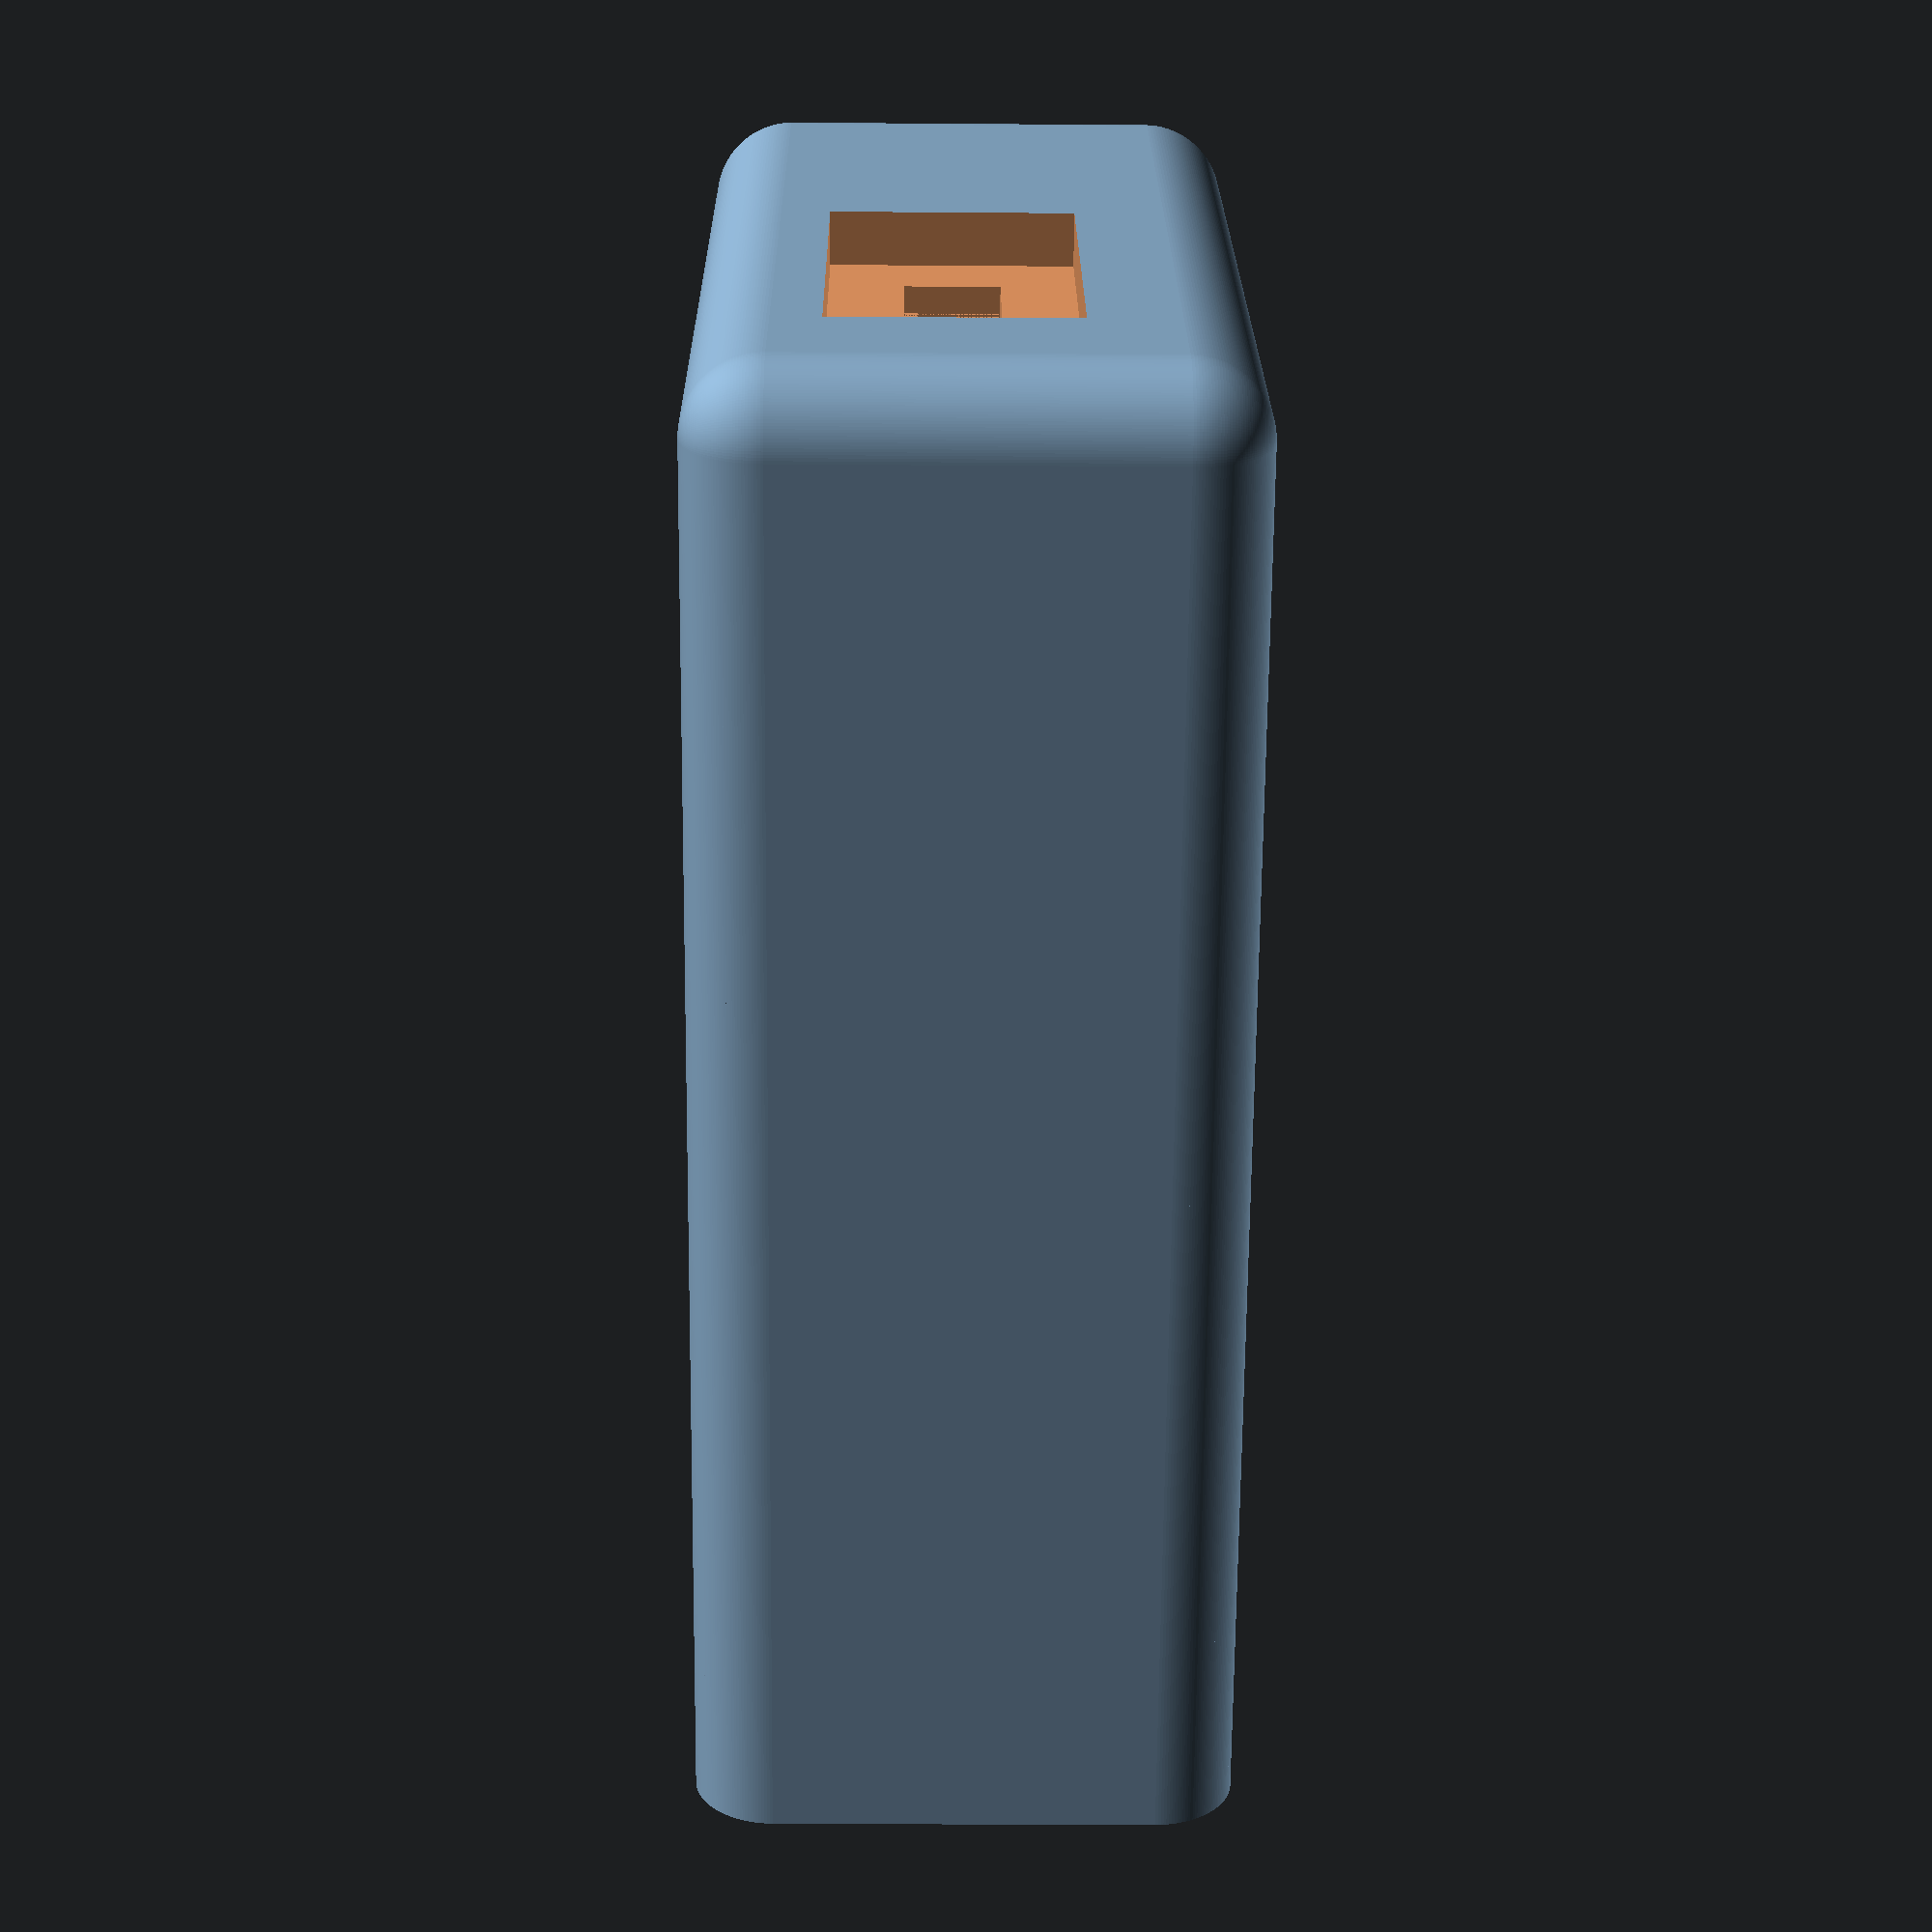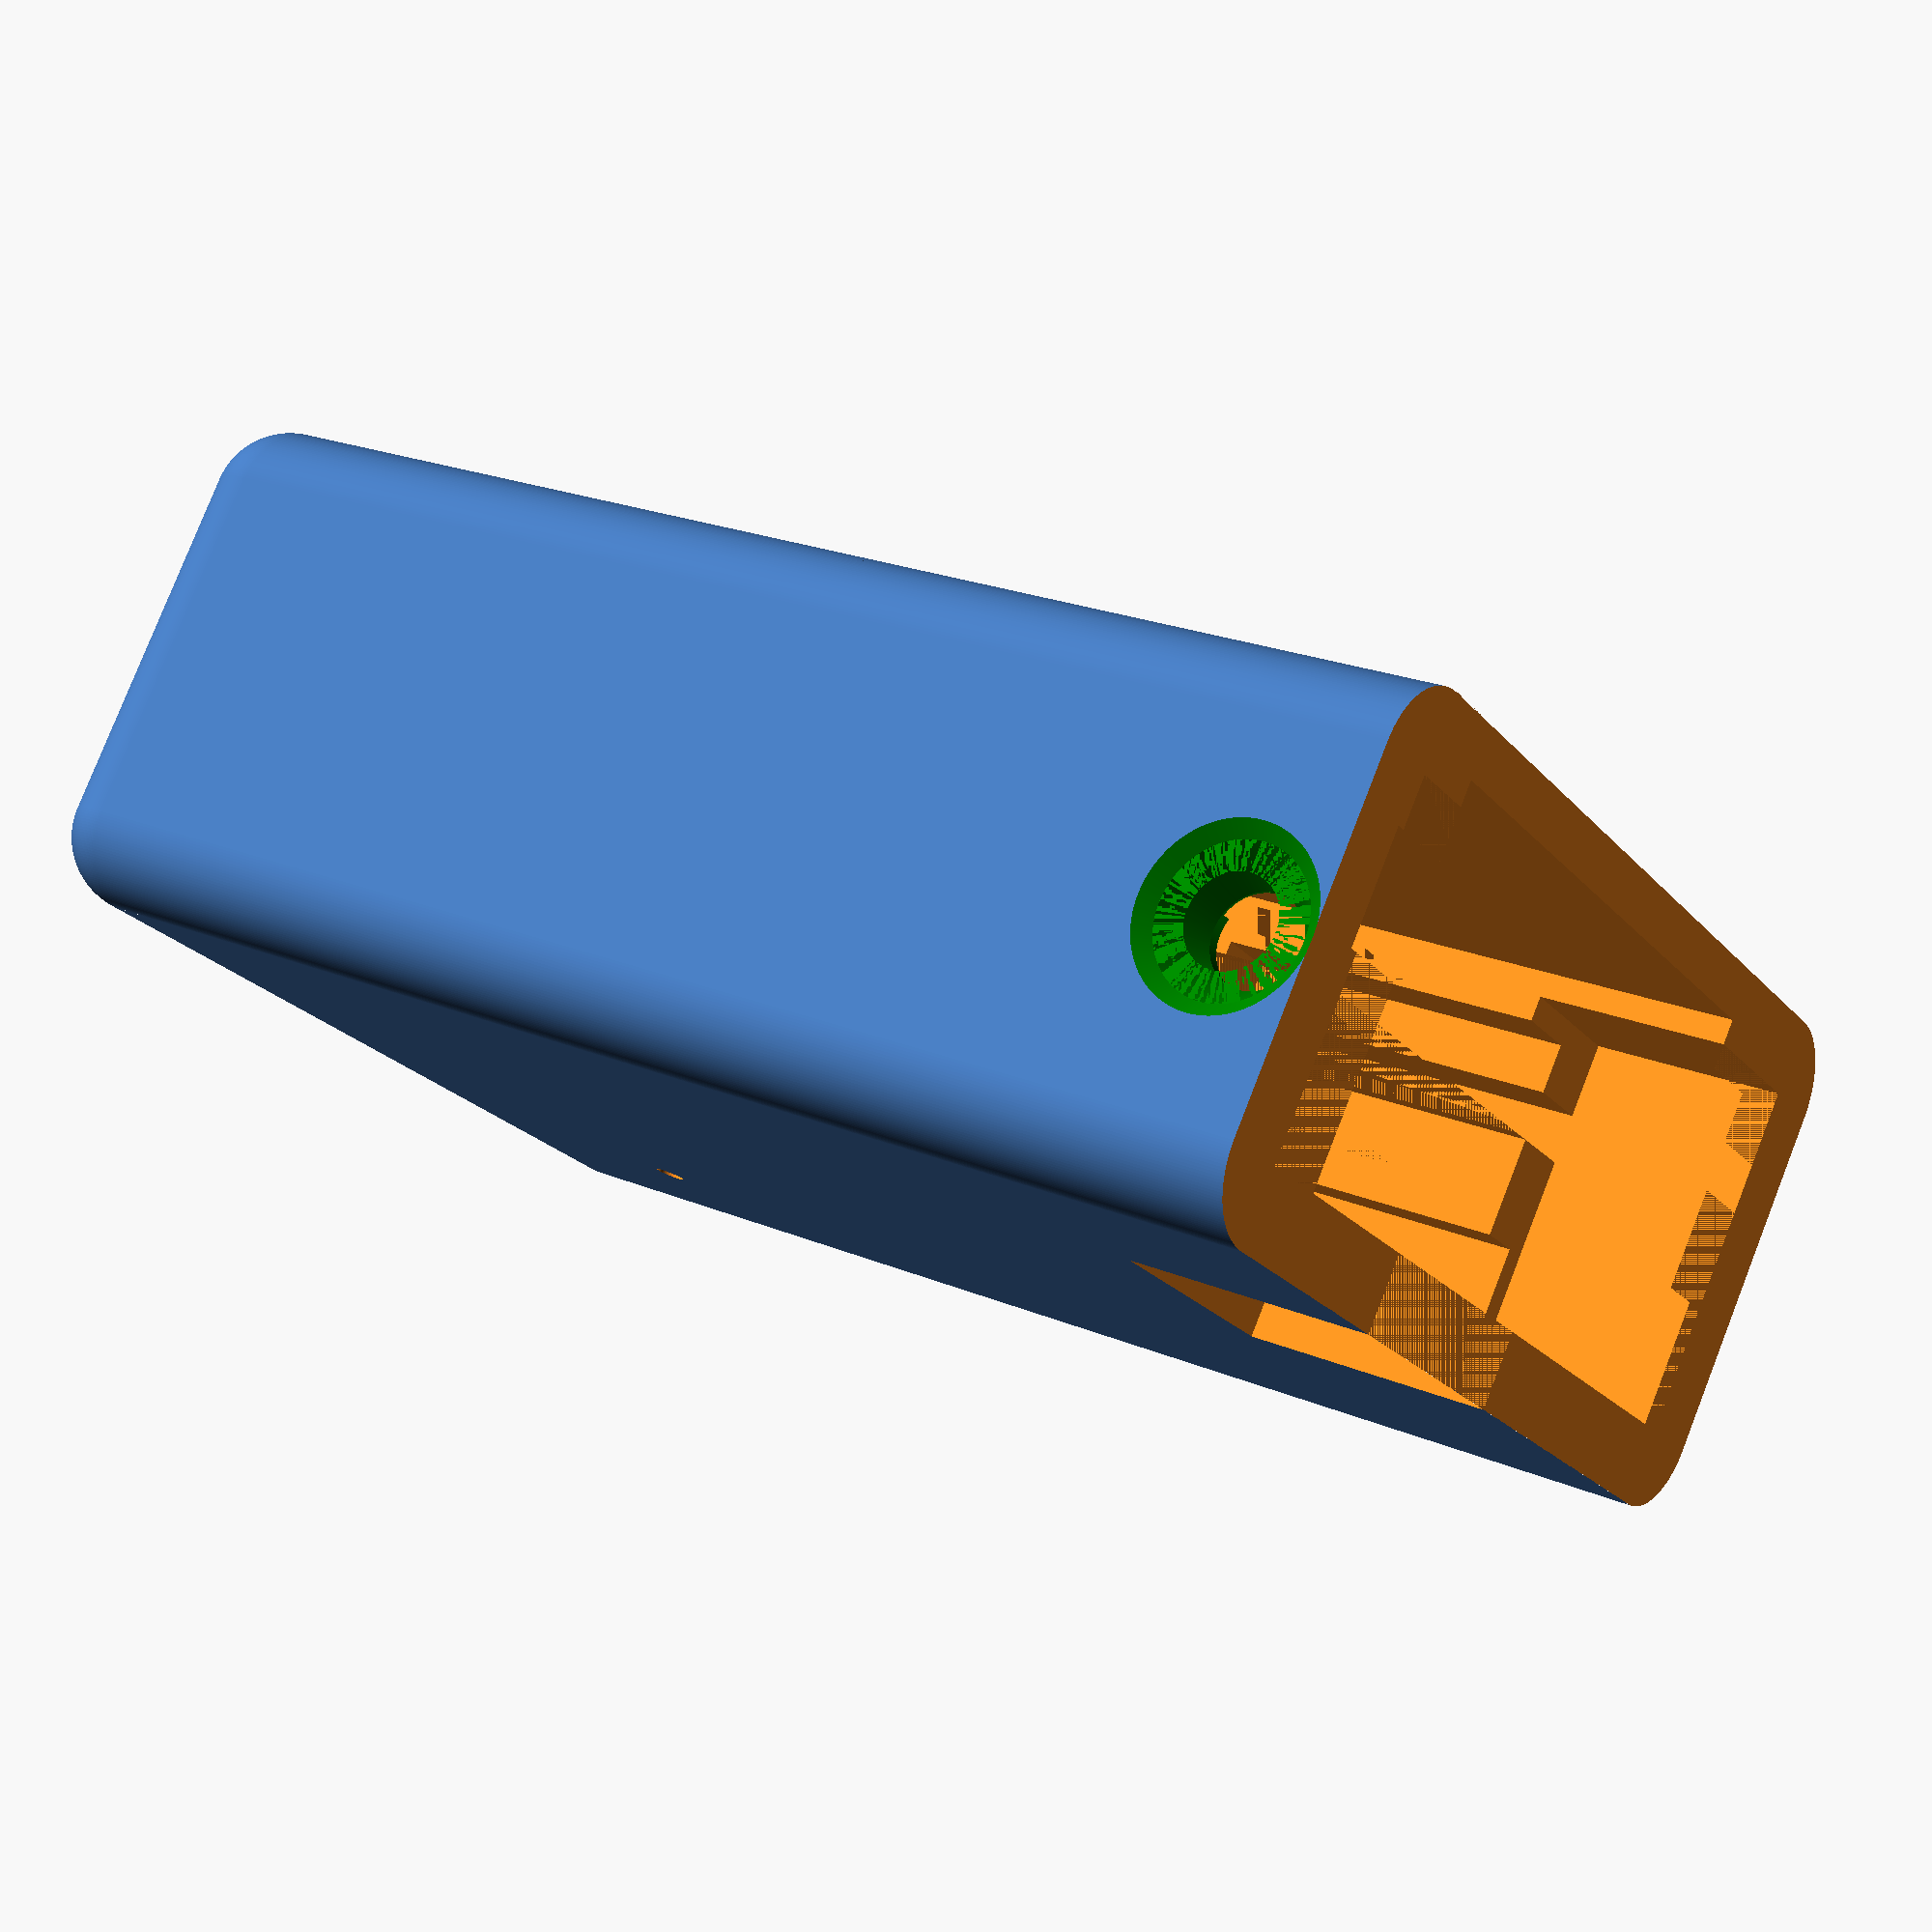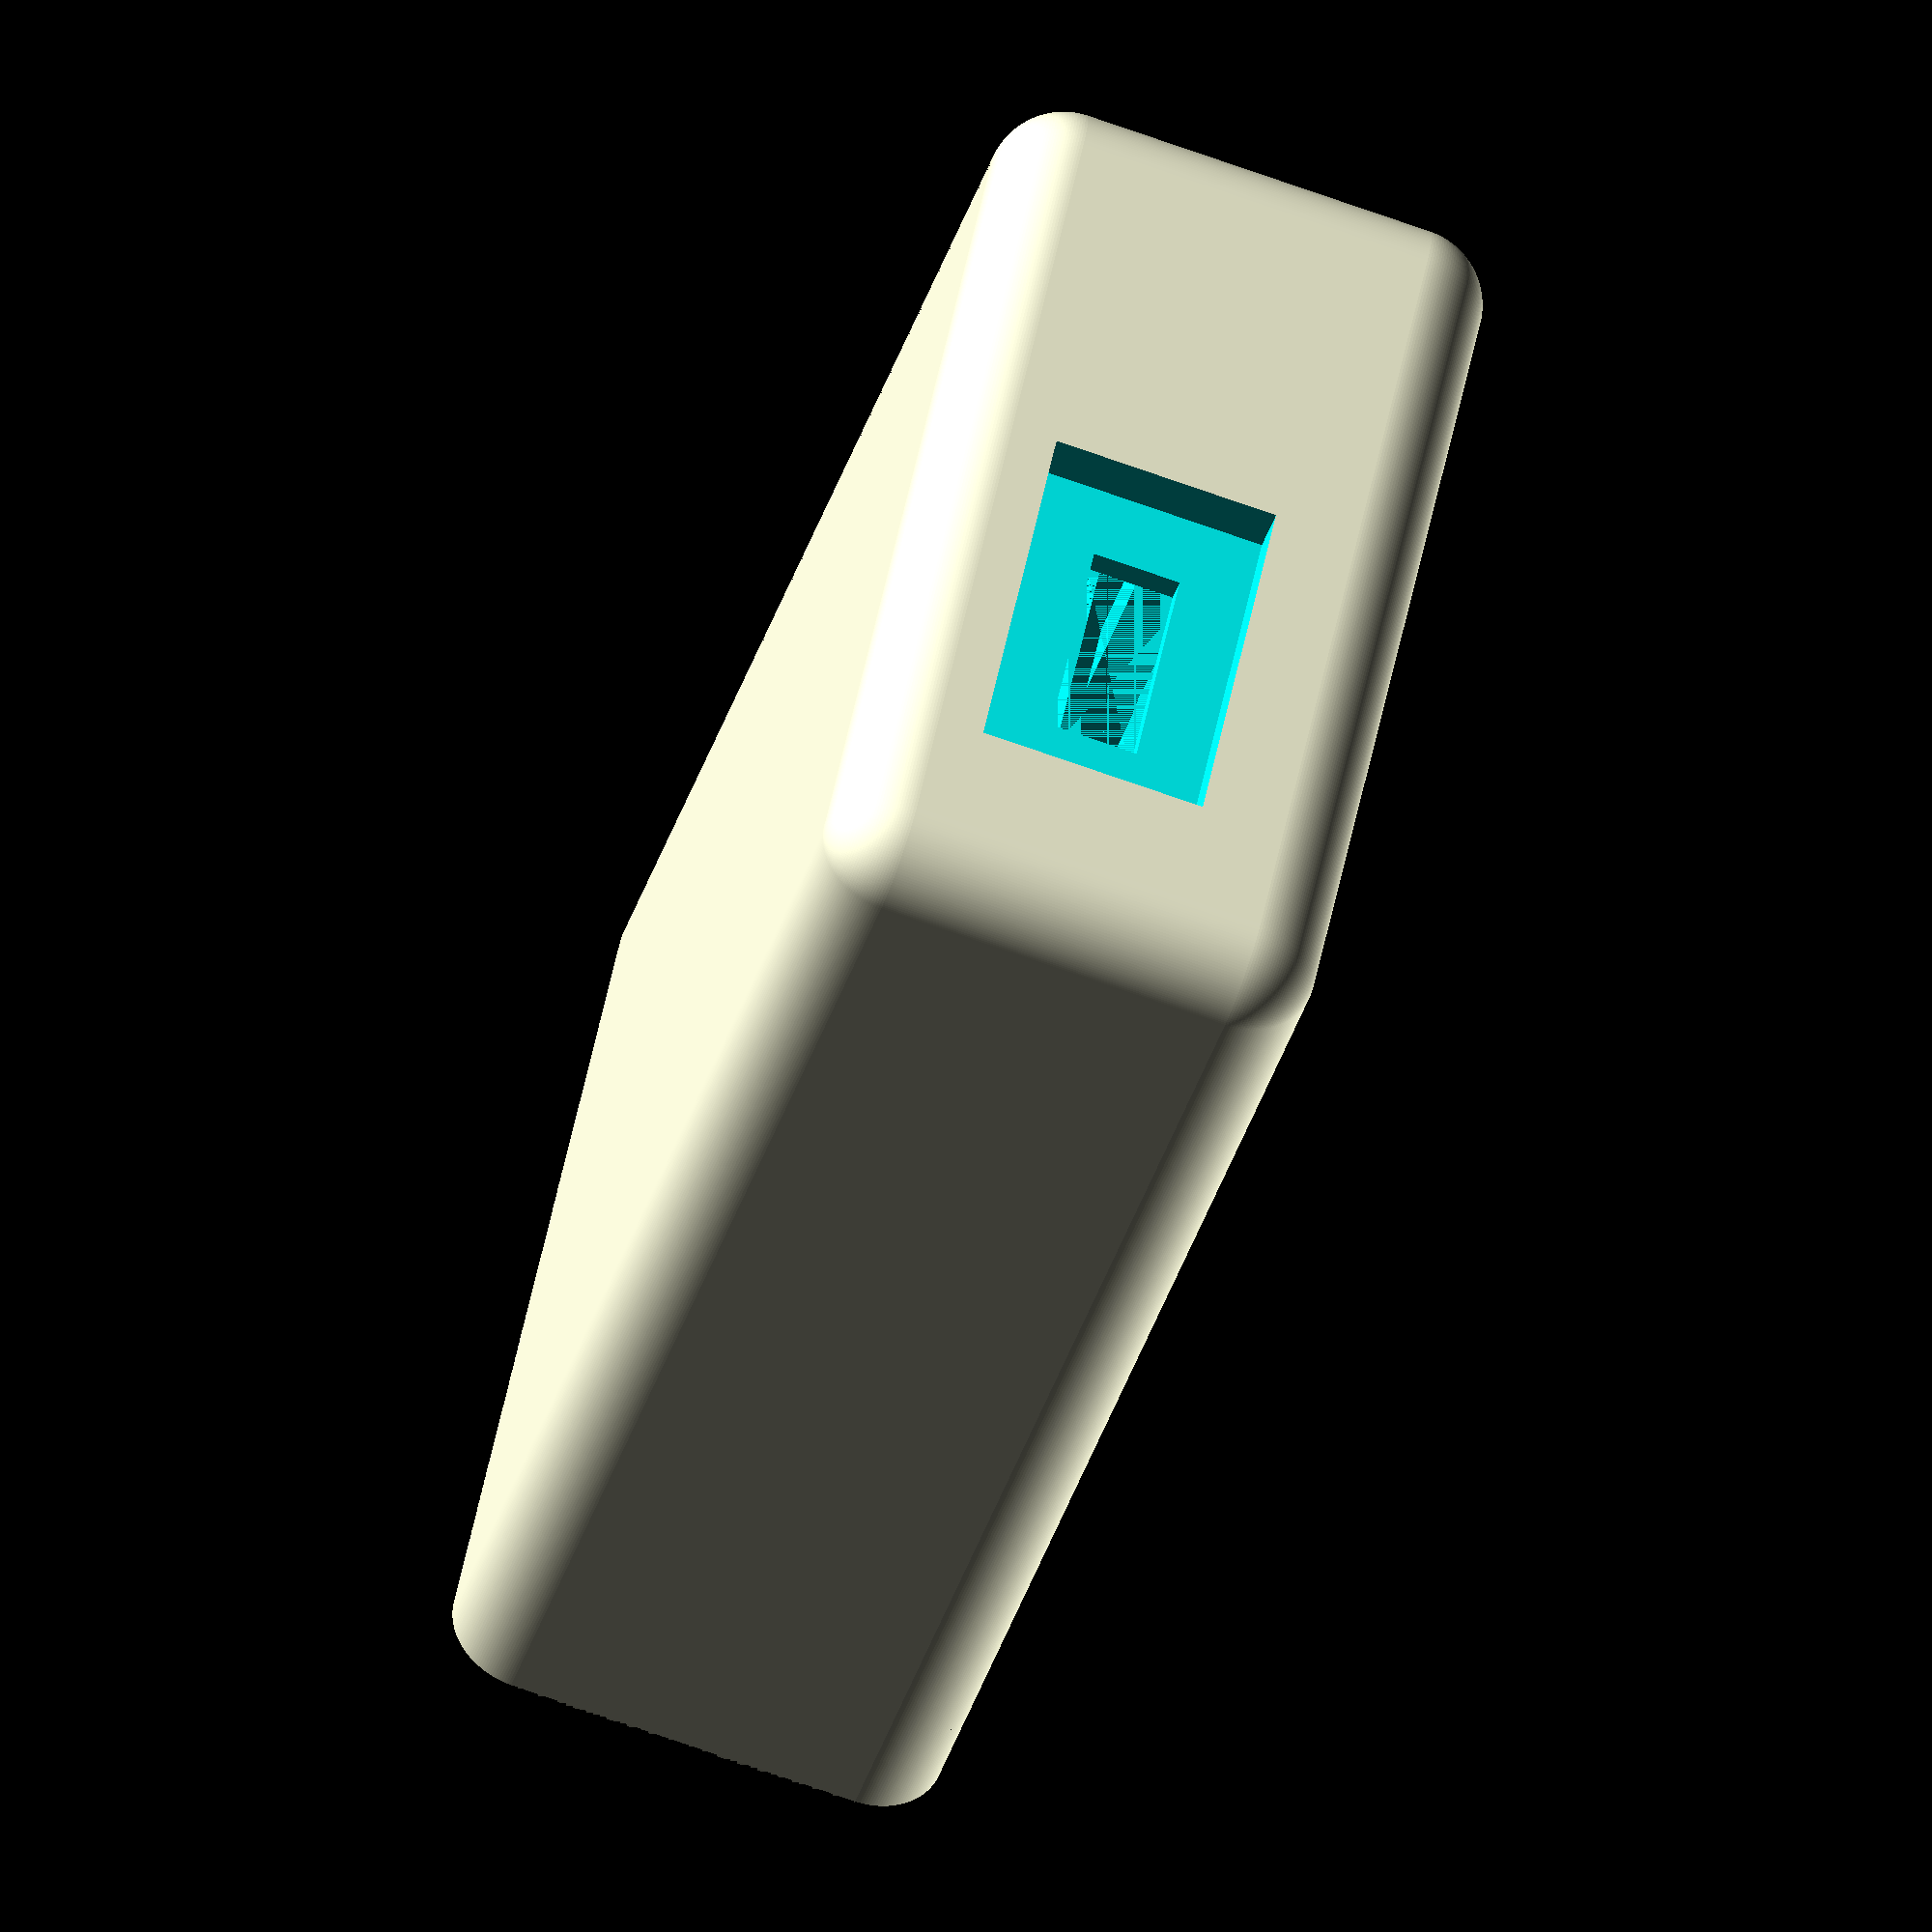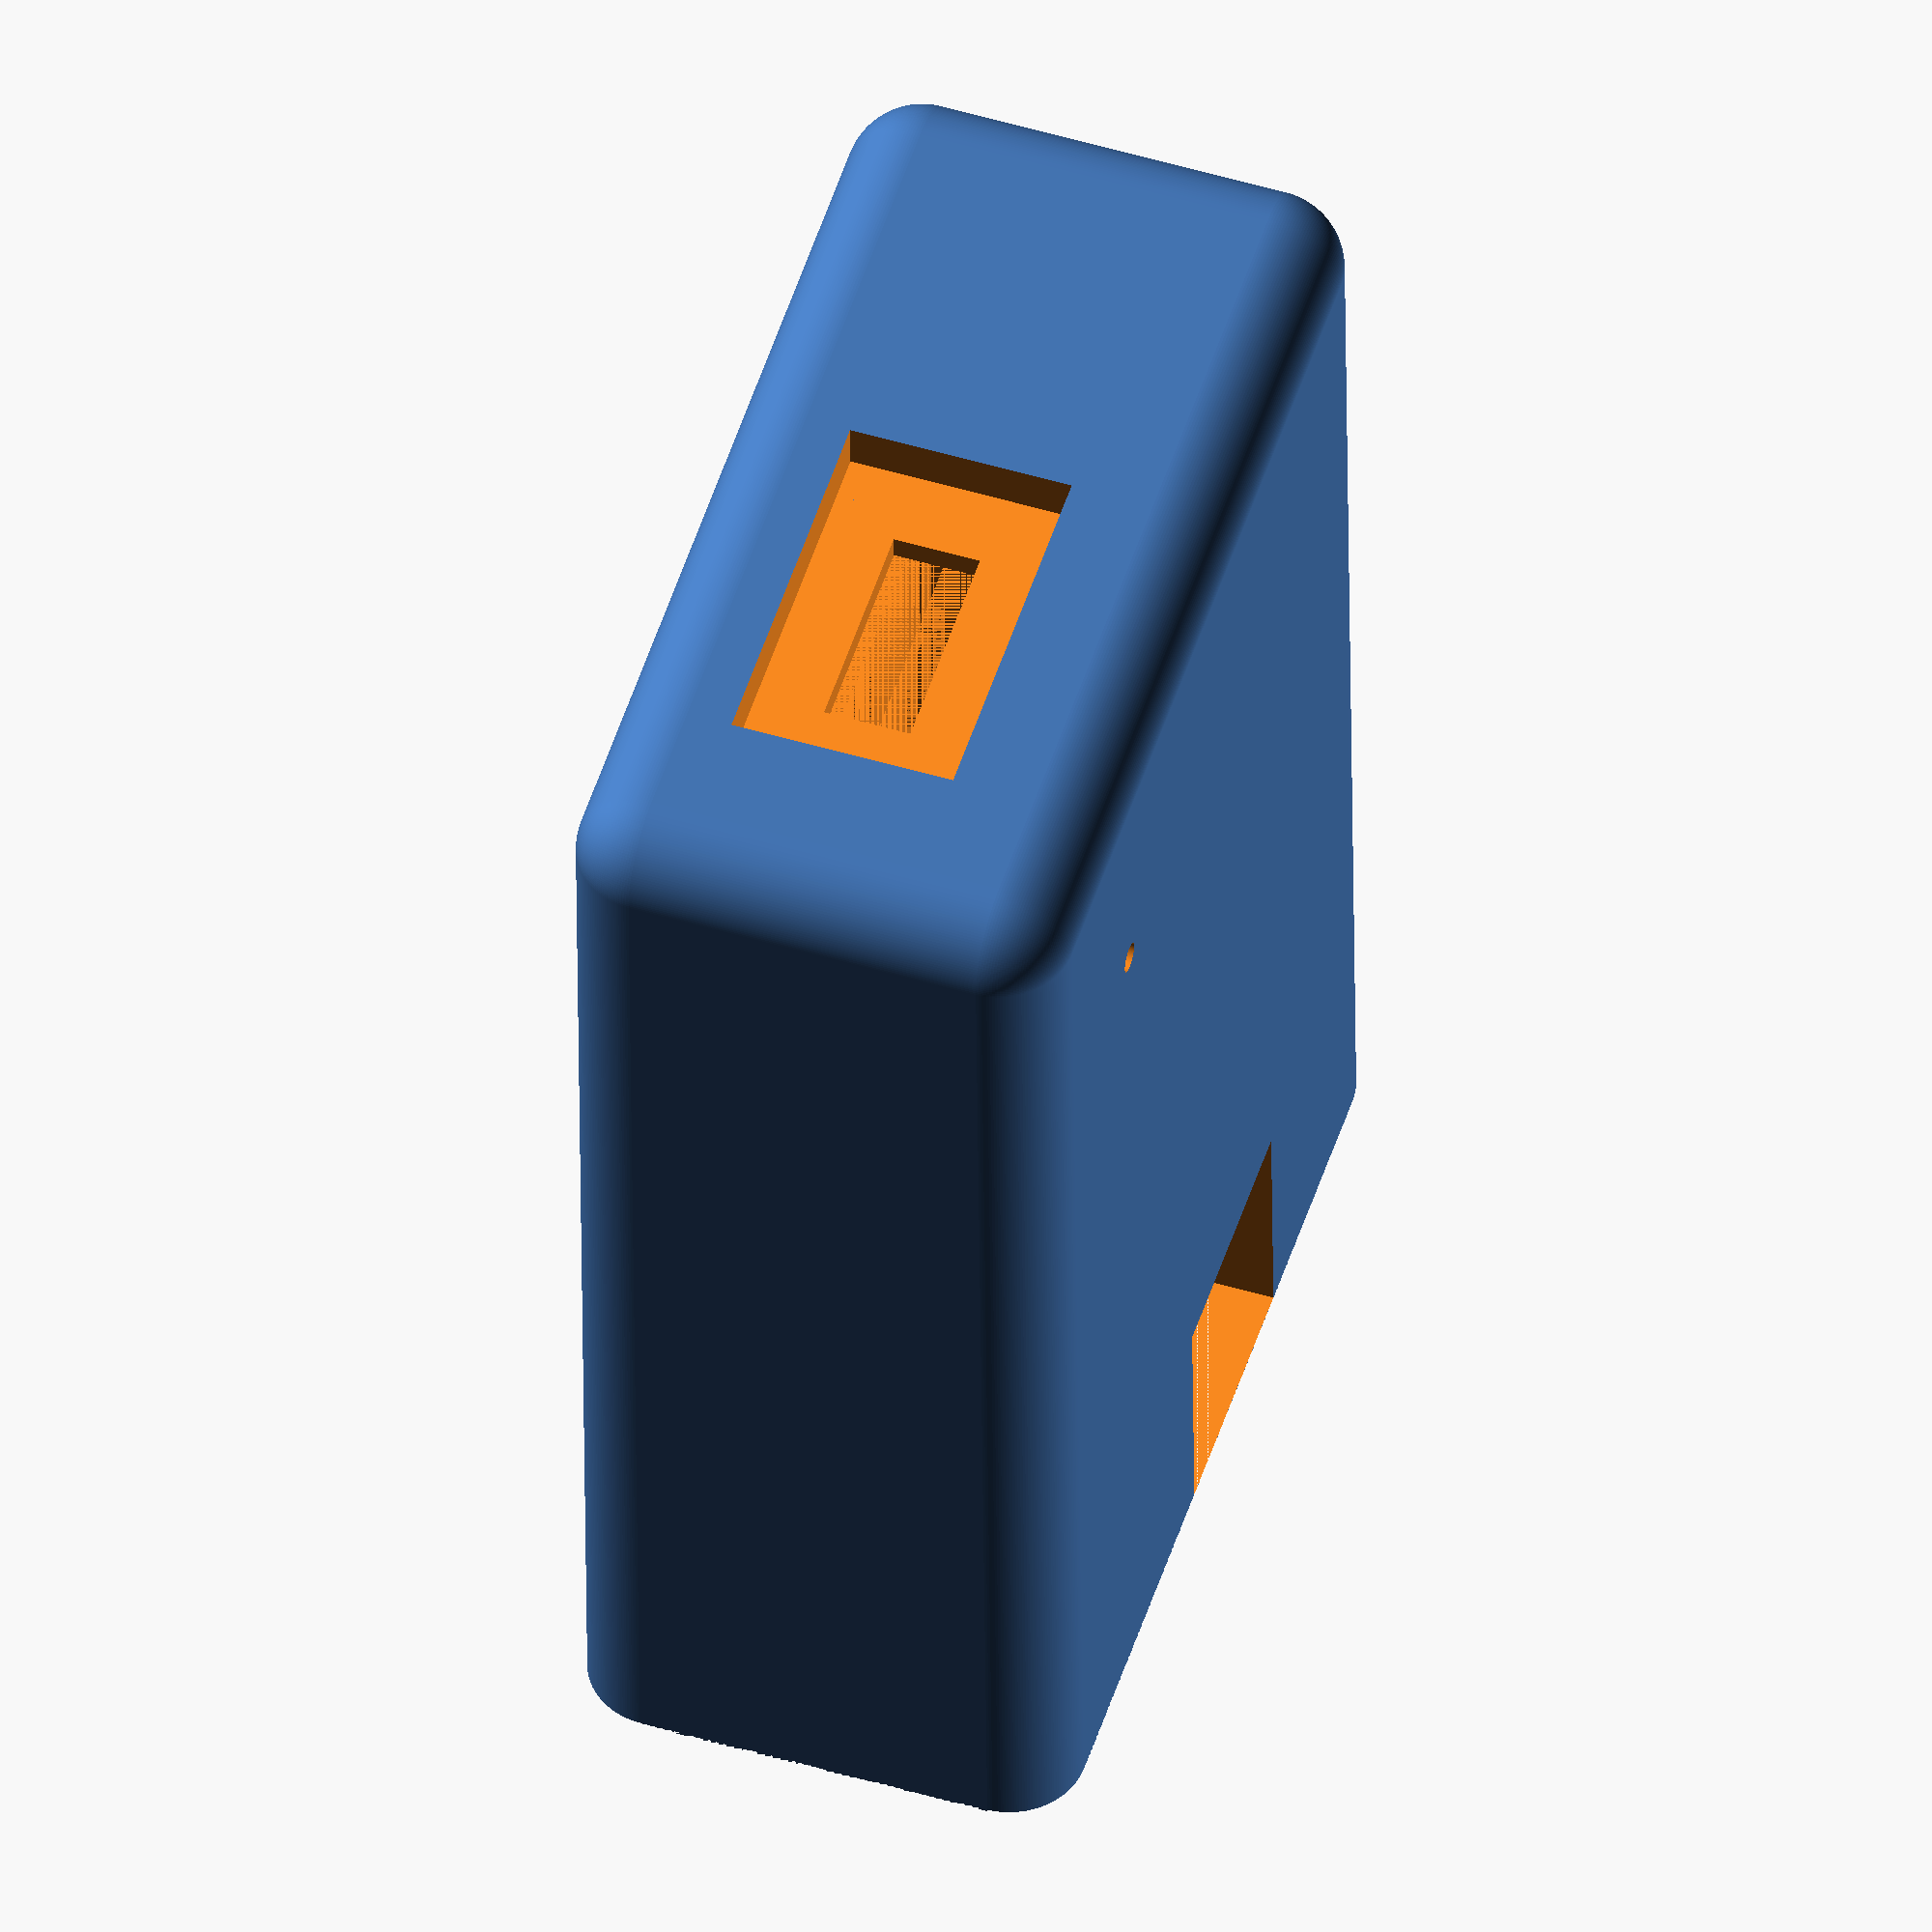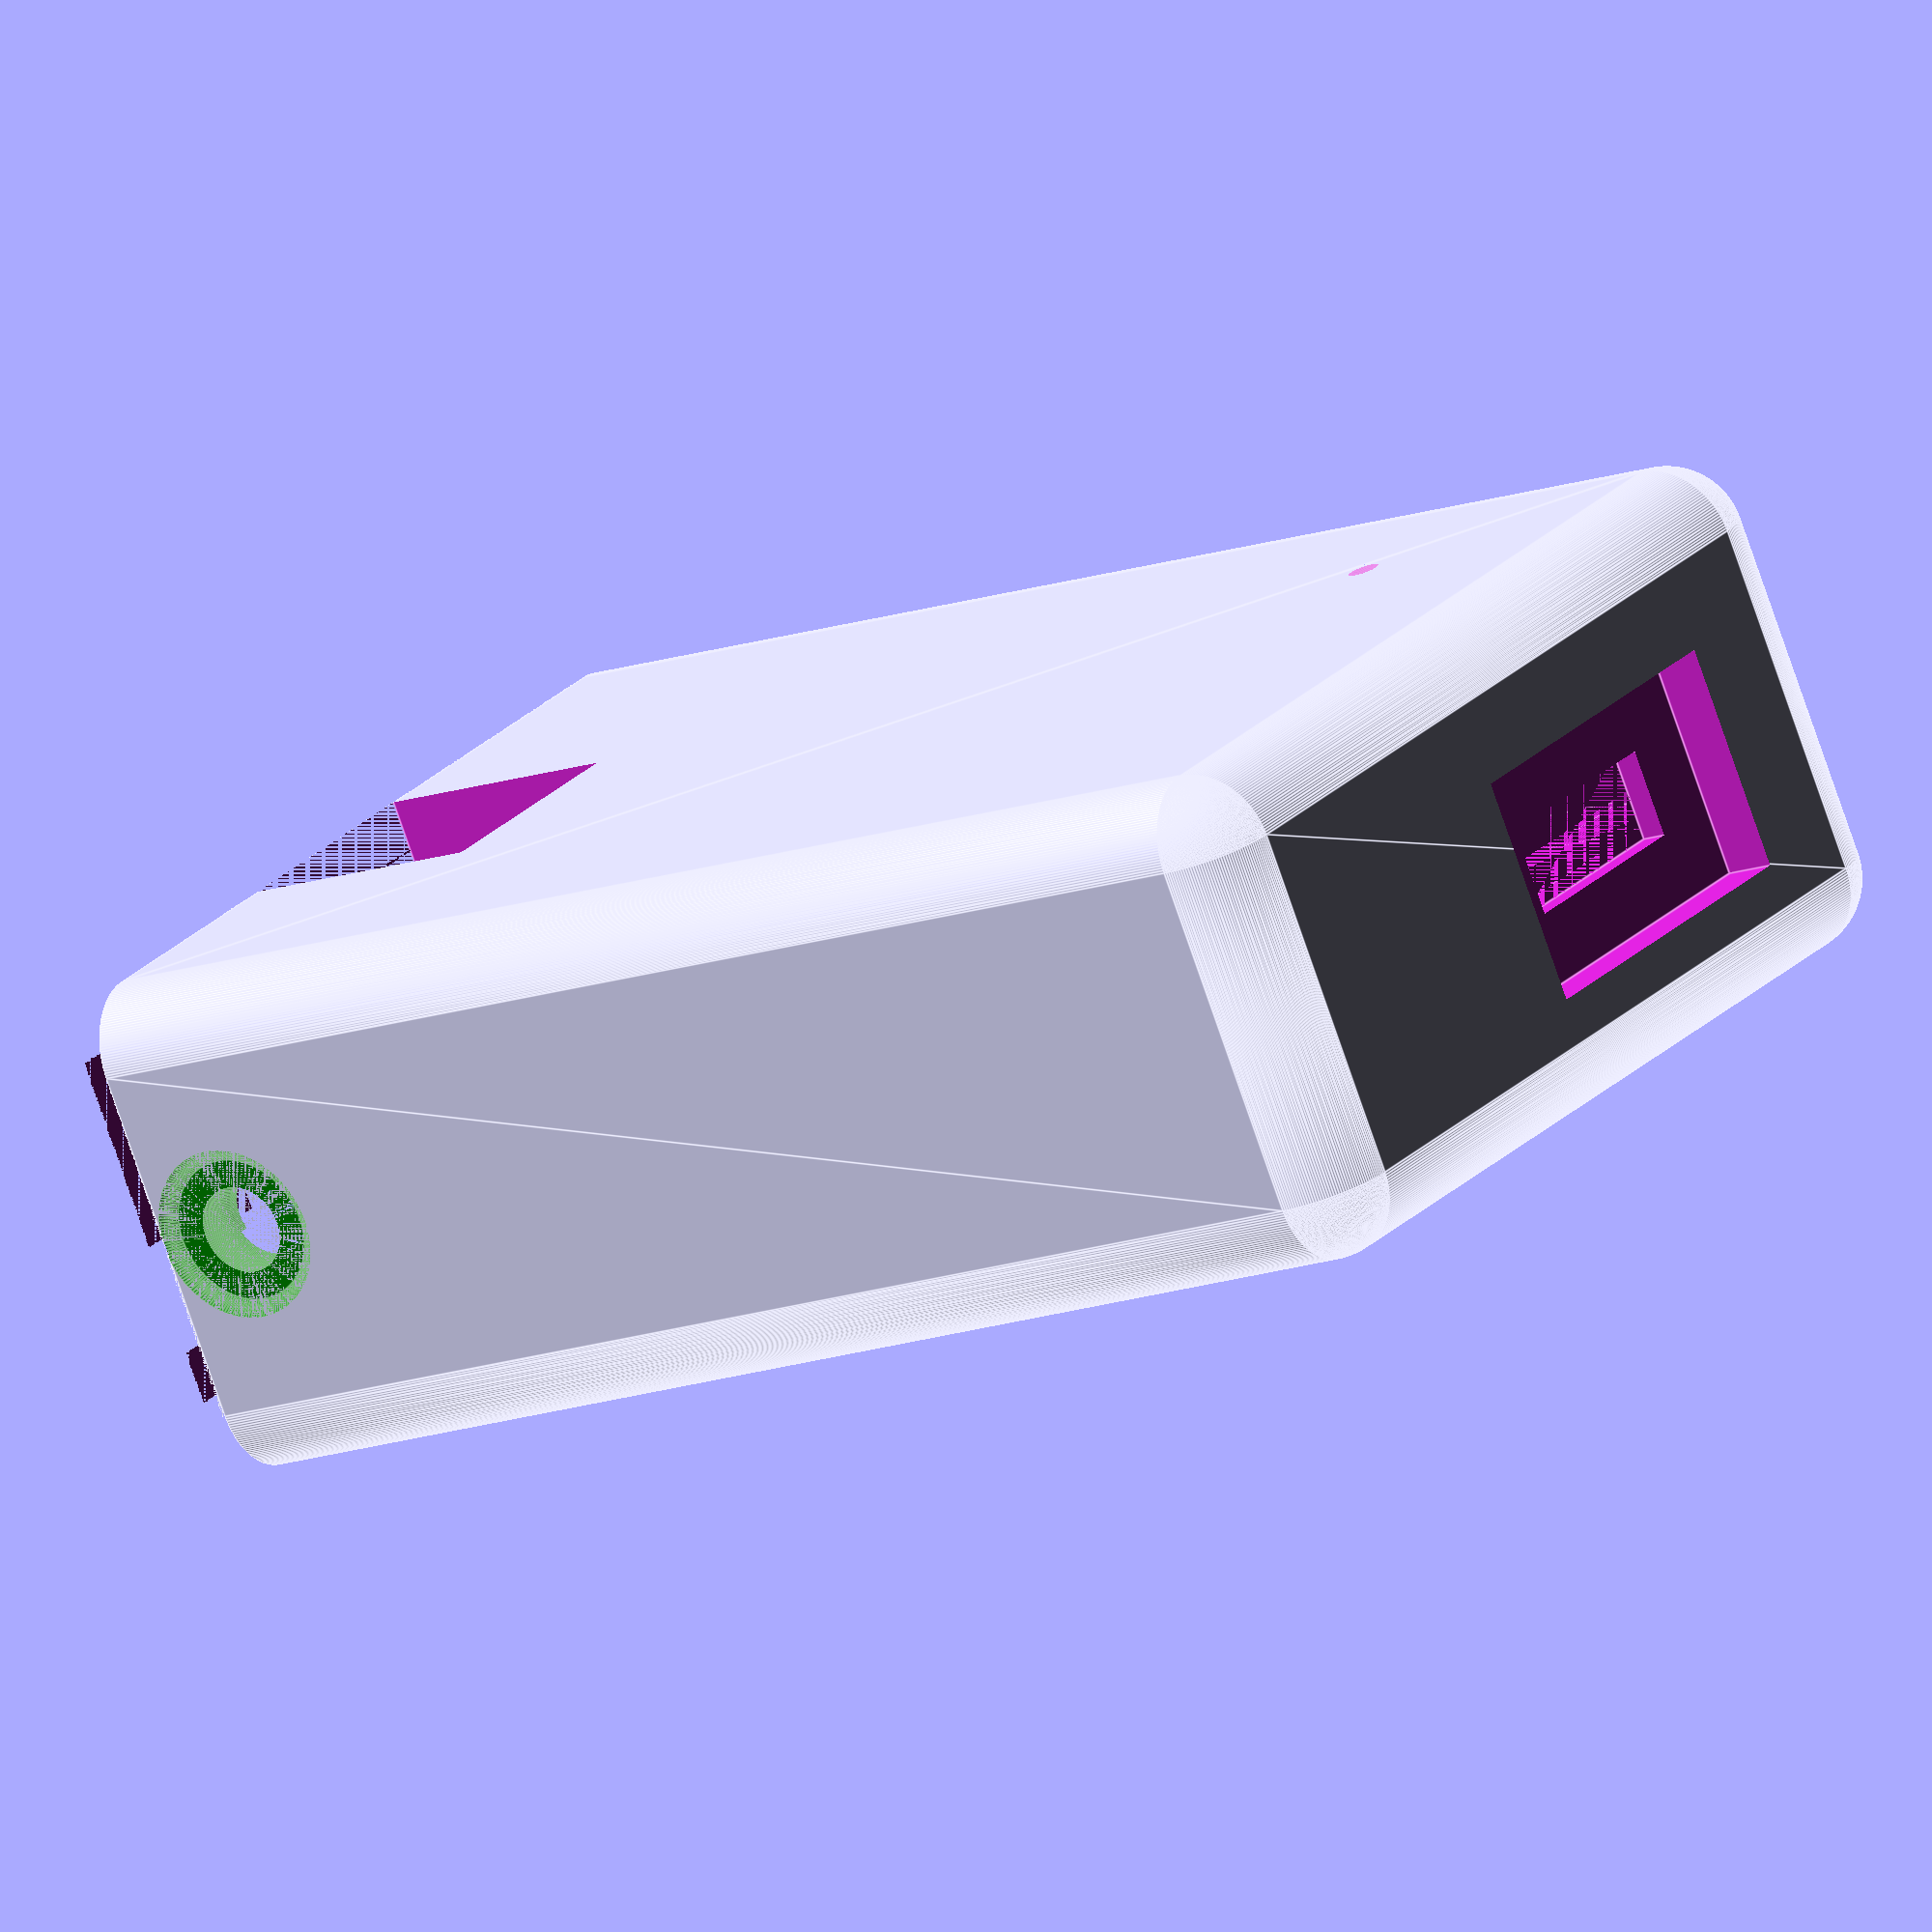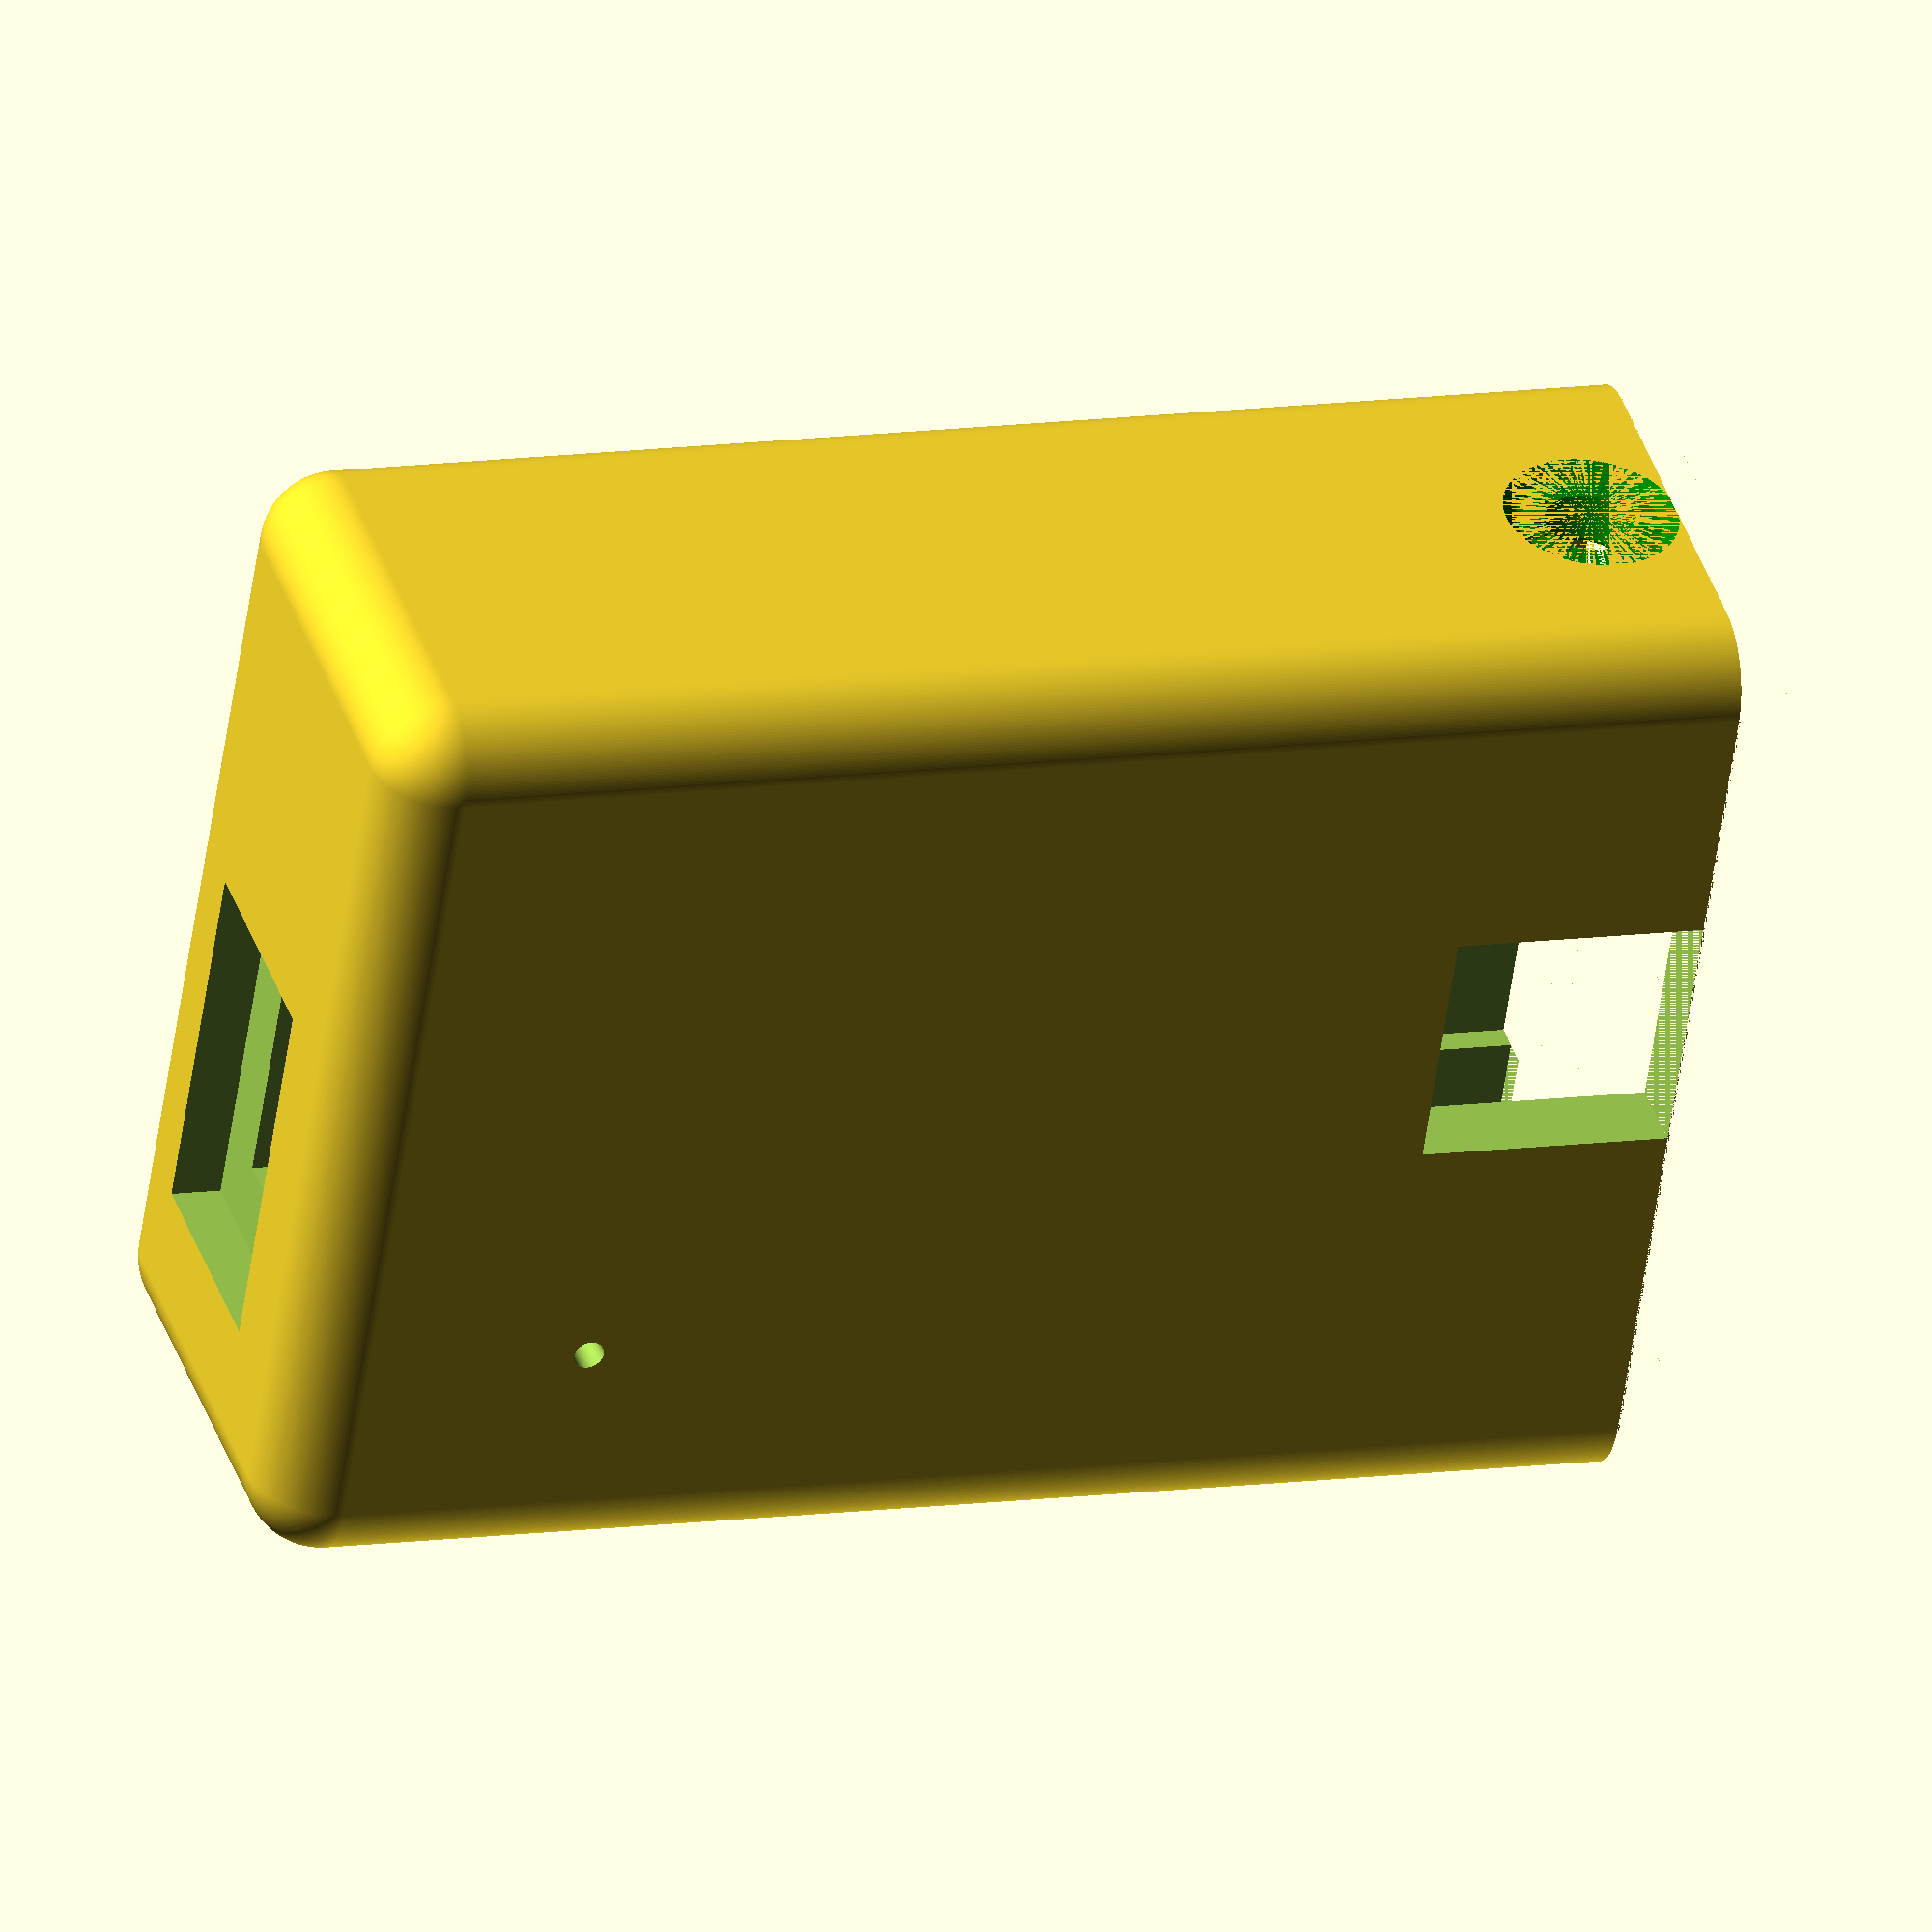
<openscad>
//case for mindfulness buzzer/feather
//contains disc buzzer, adafruit feather proto board, battery, & button
//clip on end cap, or not
// Justin Lowe, 20210324, jklideas.com

/*rough outline of what & why:
//make battery tray module, with clip for around top edge of PCB, pass as a variable the tolerance allotment in mm (0 for printing, >0.1 etc when using the object of the board to create a void in the actual model of the case/container)
//make seperate 'board etc void' module. use in difference statement. use battery clip module here as well to include in void
//figure out how to hold case together:
  // now using a end cap that slides in along the x axis, into the case in same direction that circuit board slides into case
  // original idea was to have an end wall (by the button) that slides down/up on Z axis into slots/receiver (so perpendicular to the direction that the board slides into the case
    //pcb slides in from that side (end of x axis of case), guide/holding rails on each side of case, top (far Y-axis) side rails only go from usb port along until JST connection, but full length/Y on bottom
    //battery tray can serve as top side rail after JST port
//way to hit reset button? paperclip for now, but ugh. captive button/cylinder with fingernail slot on outside of case? maybe.
    // maybe if bored then make a 'fingertip' module from rotate extrude for finger pad and linear extrude for nail, then convoluted thing for curved front of nail. 2mm depression depth to make void for that captive button.
*/

draftingFNs = 36;
renderFNs = 180;
$fn = renderFNs;

printTolerance = 0.2;

//NB: tried to make a lot of this variable based, but towards the end a lot of magic/undocumented numbers show up as I just wanted to have an actual physical thing done to use finally. 20210324jkl

trayHeight = 4; //TODO do we want to make edge that goes into slot thinner? Nope. good so far. is durability enough? more than needed?
trayY = 12;
trayX = 25;
trayBoardInsetY = 2;
trayBoardInsetZ = 2;
trayBoardInsetZOffset = 1;


trayBatterySupportFwdZOffset = 1.5;
//trayBatterySupportFwdZOffset = 0;
trayBatterySupportRearZOffset = 3.5;
trayBatterySupportFwdX = 14;
trayBatterySupportRearX = trayX - trayBatterySupportFwdX;
trayBatterySupportZHeight = 4;
trayBatterySupportY = 20;
trayBatterySupportYOverlap = 5; //or set as (trayY-trayBoardInsetY)/2 ?
trayBatteryHolderZ = 4;
//X & Y & Z are somehwat arbitraty here, so called X the small side, Y the long side, Z the smallest/shortest side
trayBatteryHolderX = 11;
trayBatteryHolderY = 35; //with cables


trayBoardCableSlotX = 6;
trayBoardCableSlotXOffset = 10;
trayBoardCableSlotY = trayY - trayBatterySupportYOverlap;
trayBoardCableSlotYOffset = trayBatterySupportYOverlap;


//use 0 tolerance to create actual piece, use non-zero tolerance when using this module to difference from the receiving piece
//meh good idea but complicated to just use this in creating void in case - use output numbers/lolgic to create void in right shape
///meh ok how about some true/false and X extensions
module tray(modelVoid,trayTolerance,boardXAdd){ 
    //printer tolerance only needed for top edge of battery holder, top & bottom edge of slot, y edge of part that goes into case receiving slot
    //also move slot for board up by 1 trayTolerance amount, so board is centered vertically between the Z tolerances
    difference(){
        //the part of the tray that goes around edge of board and into slot in case
        cube([trayX + boardXAdd,trayY + trayTolerance*2,trayHeight + trayTolerance*2]);

        if (!modelVoid){    
            //remove void for edge of board
            translate([0,0,trayBoardInsetZOffset + trayTolerance]){
                cube([trayX,trayBoardInsetY,trayBoardInsetZ + trayTolerance]); //TODO check this, only doing one so tighter fit for board
            }  
            
            //remove slot for battery cables
            translate([trayBoardCableSlotXOffset,trayBoardCableSlotYOffset,0]){
                cube([trayBoardCableSlotX,trayBoardCableSlotY,trayHeight + trayTolerance*2]);
            }  
            
            //remove slot for orange cable on top & bottom (solder) of board
//            15 from x front, .9 bottom, 1.7 top
            translate([15,0,0]){
                cube([3,trayBoardInsetY,trayHeight + trayTolerance*2]);
            }  
            
        } // end if !modelvoid

    } //end difference
    
    if (modelVoid){ 
        //make void for wires under board. 3mm below tongue level, 5mm in from usb edge, 6mm in from far edge (this doesn't matter as material on this side is cut away for sliding in), 16 in from edge of tongue
        translate([5,-16,-3]){
            cube([trayX-5+boardXAdd,16+(trayY-3),4]);
        }
    }
    
    
    
    //battery Support forward part of tray (closer to USB port)
    translate([0,-(trayBatterySupportY-trayBatterySupportYOverlap),(trayBoardInsetZ+trayBoardInsetZOffset)]){
        difference(){
            //main part
            cube([trayBatterySupportFwdX + boardXAdd,trayBatterySupportY,trayBatterySupportZHeight]);

            if (!modelVoid){ 
                //subtract from under it to slide over components
                cube([trayBatterySupportFwdX,trayBatterySupportY-trayBatterySupportYOverlap,trayBatterySupportFwdZOffset]);
            }
        } //end difference
    } //end translate
    
    //battery Support rear part of tray (further from USB port)
    translate([trayBatterySupportFwdX,-(trayBatterySupportY-trayBatterySupportYOverlap),(trayBoardInsetZ+trayBoardInsetZOffset)]){
        difference(){
            //main part
            cube([trayBatterySupportRearX + boardXAdd,trayBatterySupportY,trayBatterySupportZHeight]);
            if (!modelVoid){
                //subtract from under it to slide over components
                cube([trayBatterySupportRearX,trayBatterySupportY-trayBatterySupportYOverlap,trayBatterySupportRearZOffset]);
                
                translate([1,0,0]){
//                    cube([trayBoardCableSlotX,trayBoardInsetY,2]);
                    cube([3,(trayBatterySupportY-trayBatterySupportYOverlap)+trayBoardInsetY,2]);
                }  
            } //end if !model void
        }  //end difference
        
        if (modelVoid){

            //make space for wires above board/tray tab. esp near button   
            translate([trayBatterySupportRearX-13,trayBatterySupportY,0]){
                cube([13 + boardXAdd,4,trayBatterySupportZHeight+trayBatteryHolderZ]);
            }
            //TODO create more space at button end of battery tray, more clearance for end of battery
        }
    } //end translate
    
     
    //holder for battery that sits on top of battery support XY plane
    translate([0,-(trayBatterySupportY-trayBatterySupportYOverlap),(trayBoardInsetZ+trayBoardInsetZOffset)+trayBatterySupportZHeight]){
        difference(){
            cube([trayX + boardXAdd,trayBatterySupportY,trayBatteryHolderZ]);
            
            if (!modelVoid){
                translate([-4,5,0]){
                    rotate([0,0,-60]){
                        cube([trayBatteryHolderX,trayBatteryHolderY+2,trayBatteryHolderZ]);
                    }
                }
            }
        } //end difference
        if (modelVoid){
            //TODO if model void then extend battery holder up some.
            //make room for end of battery, hanging over end of tray almost until edge of board - for almost full depth of case - really 6mm (measured at 5.1 or so) further in towards usb port than the edge of tray is now
            translate([-6,-6,0]){ //HARDCODED PAIN
//            cube([6+10,13,9]);
                cube([trayX + boardXAdd+6,18,trayBatteryHolderZ+1]);
            }
            
            //make room for battery tray and battery wires, towards fat tongue side of tray
            translate([0,-6+18,0]){ //HARDCODED PAIN
//            cube([6+10,13,9]);
                cube([trayX + boardXAdd,12,trayBatteryHolderZ+1]);
            }
        } //end if modelvoid
    }

    echo("Tray Y =",trayY + trayTolerance*2);
    echo("Tray Height =",trayHeight + trayTolerance*2);
    
}
//whitespace
//


//these are not measurements of the board, but the board + tolerances etc to make void
boardX = 51;
boardXVoid = boardX + 6;//need to add minkowski radius to get through backwall
boardY = 24;
boardZ = 2;

VariableToBeDiscHeight = 3;

//trayHeight = 4;

boardYOverflow = trayY - trayBoardInsetY;

//TODO remove boardTolerance and just bake it into the above?
module boardVoid(boardTolerance){
    //NB: All components must have a clear channel from end to final position so they can slide into case
    union(){
        
        //base board, no components
        cube([boardXVoid,boardY+boardTolerance*2,boardZ]);
        
        //USB port
        translate([0,boardY/2 - 8.8/2,boardZ]){
            cube([boardXVoid,8.8,3.5]);
        }
        
        //USB Cable area
        //from printed test object - move actual usb hole down 0.5 mm, move shroud hole down 0.5, make 1 bigger mm on bottom
        //metal port  
        translate([-2,boardY/2 - 8.8/2,boardZ-0.5]){
            cube([2,8.8,3.5]); //TODO make this trapezoidal
        }
        //USB cable shroud 
        translate([-2-29,boardY/2 - (11+2+2)/2,boardZ-3.5/2-1.5]){
            cube([30,11+2+2,9]); //TODO make this trapezoidal
        }
        
        //red & yellow LED
        translate([0,3.5,boardZ]){
            cube([boardXVoid,16,1.5]);
        }
        
         //JST Port
        translate([7,boardY - 8,boardZ]){
            cube([boardXVoid-7,8,6]);
        }
        
         //JST cable
        translate([7,boardY,boardZ]){
            cube([boardXVoid-7,7,5.5]);
        }
        
        
        //board reset button
        translate([6,4,boardZ]){
            cube([boardXVoid-6,4,2+0.5]); //3.6 measured with 1.7 board thickness
        }
        
        //hole for paperclip to hit reset button
        paperclipRadius = 0.6; //actual diam just under 1mm - measured by eye...
        translate([9,7,boardZ]){
//            cube([boardXVoid-6,4,2+0.5]); //3.6 measured with 1.7 board thickness
            cylinder(20,paperclipRadius,paperclipRadius);
        }
        
        
         //battery tray
        translate([15,boardY - trayBoardInsetY,-trayBoardInsetZOffset]){
            tray(true,printTolerance,40);
        }
        
        //water button (Button legs over side of board taken care of by battery tray slide slot)
        translate([42,boardY-10,boardZ]){
            cube([10,10,10+5]);
        }
        
        //components on lower Y-half of board's protoboard
        translate([30,3,boardZ]){
            cube([boardXVoid-30,9,5]); //3.6 measured with 1.7 board thickness
        }
        
        //components -Y to the board reset button
        translate([4,3,boardZ]){
            cube([boardXVoid-4,3,1.5]); //3.6 measured with 1.7 board thickness
        }
        
        //vibration motor on bottom of board
        translate([9,6,0-VariableToBeDiscHeight]){
            cube([boardXVoid-9,12,VariableToBeDiscHeight]);
        }
        //cables & protoboard solder on bottom of proto board
        translate([30,3,0-2]){
            cube([boardXVoid-30,boardY-3,2]);
        }
        
        
        
    }
}
//whitespace
//



//TODO is caseX right??
caseX = boardX+1; //+1 because button extends 1mm beyond edge of board //TODO TEST THIS
caseY = boardY + (trayY -trayBoardInsetY); //(23 + (12 - 2)
//caseY = 30;
//caseZ = 15; 
caseZ = VariableToBeDiscHeight + (trayHeight - trayBoardInsetZOffset) + trayBatterySupportZHeight + trayBatteryHolderZ; //(4 + 4 + 4)
caseMinkRad = 3;
//mink cube as base

echo("CaseZ= ", caseZ);

sliderX = 2;
module caseWallSlideCap(capTolerance){
    //part that goes into channel
    union(){
        //bottom
        translate([0,0,-caseMinkRad]){
            cube([sliderX,caseY,caseZ]); //TODO: have Z here be an additional caseMinkRad/2 or just 0? butt up against case, it slide into top part?
        }
        
        //sides
        translate([0,-caseMinkRad,0]){
            cube([sliderX,caseY + caseMinkRad + caseMinkRad,caseZ ]);
        }
        
        rotate([90,0,90]){
            cylinder(sliderX,caseMinkRad,caseMinkRad);
        }    
    
        translate([0,caseY,0]){    
            rotate([90,0,90]){
                cylinder(sliderX,caseMinkRad,caseMinkRad);
            }
        }
    } //end union
    
    //TODO - for the slide-into-channel end cap: chop off some of right and left edges? or go all the way through case sides?
    //i'm leaning towards chopping off a mm from each side - yeah bc otherwise there is a whole column of material on each side that can pull off easily (between the two cylinders of side and back)
    //part that forms end cap
    translate([sliderX,0,0]){
        cube([caseMinkRad,caseY,caseZ]);
        difference(){
            rotate([-90,0,0]){
                cylinder(caseY,caseMinkRad,caseMinkRad);
            }
            
            //bottom
            translate([-caseMinkRad,0,-caseMinkRad]){
                cube([caseMinkRad,caseY,caseZ]);
            }
        }
    }
       
}
//whitespace
//

endcapInsetX = 7; //this should give room for a heat set insert
insertDiameter = 5.3;
insertXoffset = 0.75;
clipZ = 2;
clipZGap = 2;
clipY = 10;
clipX = 35;

//TODO - test clip. likely too flimsy...

module caseSlideInEndcap(clip){ 
    //make outer edges/end
    translate([-0.2,0,0]){
        difference(){
            minkowski(){
                union(){
                    cube([0.4,caseY,caseZ]);
                    if(clip){
                        translate([-clipX,caseY/2-clipY/2,-(clipZ+clipZGap)]){
                            cube([clipX+0.2,clipY,clipZ+clipZGap]);
                        }
                    }
                }
                sphere(caseMinkRad);
            }
            translate([-clipX-caseMinkRad,-caseMinkRad,-caseMinkRad-clipZGap]){
                cube([clipX+0.2+caseMinkRad,caseY+caseMinkRad*2,caseZ+caseMinkRad*2+clipZGap]);
            }
            
            //void for button base overhanging the end of circuit board
            translate([0,12,5]){
                cube([3,14,5]);
            }
        } //end difference
    }
    

    
    //part that slides into case
    difference(){
        translate([-endcapInsetX,caseY-7.2,0.2]){
            cube([endcapInsetX,7,caseZ-0.4]);
        }
    
        //remove part for threaded heatset insert
        translate([-(insertDiameter/2+insertXoffset),caseY-7.2,caseZ/2]){
            rotate([-90,0,0]){
                cylinder(7,insertDiameter/2,insertDiameter/2);
            }
        }
    } //end difference
    
    //removed because circuit board goes to end of case (i think it does go to end of case?)
//    //-Y side of inset, full height
//    translate([-1.5,0,0]){
//        cube([1.5,10,caseZ]);
//    }
    
    //-y side of inset, under board
    translate([-5,0.2,0.2]){
        cube([5,5,3]);
    }
    
    //-y side of inset, above board
    translate([-endcapInsetX,0.2,caseZ-5.2]){
        cube([endcapInsetX,8,5]);
    }
       
}
//whitespace
//


endcapInsetXTolerance = 1; //extra slack space

module case(endcapType){
    difference(){
        minkowski(){
            cube([caseX,caseY,caseZ]);
            sphere(caseMinkRad);
        }
        
        //TODO
        //is Y position good with minkowski raidus being distance between board edge and outside wall (on negative Y side) 
        //what is wanted Z position - want it to be just mink radius off bottom of case?
        translate([0,0,VariableToBeDiscHeight]){
            boardVoid(0);
        }
        
        if (endcapType == "wallSlide") { //make a wall that slides into a receiving channel - up and down on z axis
            //TODO use caseWallSlideCap module to make void here IFF using wall-slide end cap
            
            
            
        } else if (endcapType == "slideIn") { //remove material for slide in (to case) endcap
        
            //remove outer edges for end cap
            translate([caseX,-caseMinkRad,-caseMinkRad]){
                cube([caseMinkRad,caseY+caseMinkRad*2,caseZ+caseMinkRad*2]);
            }
            
            //remove material for end capo to slide in
            translate([caseX-endcapInsetX-endcapInsetXTolerance,0,0]){
                cube([endcapInsetX+endcapInsetXTolerance,caseY,caseZ]);
            }
            
            
            
            
            
        screwHoleDiameter = 3.5;//m3 = 3mm diam, 2.93mm actual
        screwHeadVerticalInset = 0.5;
        screwHeadHeight = 2;
        screwHeadDiameterOuter = 5.75; //5.37mm actual
        screwHeadDiameterInner = screwHoleDiameter;
            
            
            
            //remove for screw shaft    
            translate([caseX-insertXoffset-insertDiameter/2,caseY-caseMinkRad,caseZ/2]){ //move to end of case, then back the offset, then half the diameter of insert, 
                rotate([-90,0,0]){
                    color("Green")
                    cylinder(caseMinkRad*2, screwHoleDiameter/2, screwHoleDiameter/2);
                }
            }  

            
            //remove void for screw head
//            translate([gutterRadius+islandRadius-4-voidInsertRadius-3+3.8,0,screwHeadVerticalInset]){
            translate([caseX-insertXoffset-insertDiameter/2,caseY+caseMinkRad-screwHeadVerticalInset,caseZ/2]){
                rotate([90,0,0]){
                color("Green")
                cylinder(screwHeadHeight, screwHeadDiameterOuter/2, screwHeadDiameterInner/2);
                }
            }
 
            //remove void for screw head inset
            translate([caseX-insertXoffset-insertDiameter/2,caseY+caseMinkRad,caseZ/2]){
                rotate([90,0,0]){
                    color("Green")
                    cylinder(screwHeadVerticalInset, (screwHeadDiameterOuter/2)*1.2, screwHeadDiameterOuter/2);
                }
            }
        
//            //remove void for screw head inset
//            translate([caseX-insertXoffset-insertDiameter/2,caseY+caseMinkRad,caseZ/2]){
//                color("Green")
//                cylinder(screwHeadVerticalInset, (screwHeadDiameterOuter/2)*1.2, screwHeadDiameterOuter/2);
//            }

        }
    } //end difference
}




            





//
// FOR REFERENCE / FOR REFERENCE / FOR REFERENCE
//
//this will model actual piece you want to print: tray(false,0,0);
//this will model the void you want inside another object: tray(true,printTolerance,40); //or just a number long enough to make void go out back of case

//tray(false,0,0);
//tray(true,printTolerance,40);

//boardVoid(0);

case("slideIn");

//caseWallSlideCap();

//caseSlideInEndcap(false);

//         //battery tray
//        translate([15,boardY - trayBoardInsetY,-trayBoardInsetZOffset + 30]){
//            tray(true,printTolerance,40);
//        }

</openscad>
<views>
elev=26.2 azim=41.4 roll=269.3 proj=p view=solid
elev=279.8 azim=329.0 roll=21.4 proj=p view=wireframe
elev=253.0 azim=145.5 roll=289.5 proj=o view=solid
elev=308.8 azim=88.4 roll=287.8 proj=o view=wireframe
elev=78.3 azim=213.7 roll=19.0 proj=o view=edges
elev=321.9 azim=8.3 roll=343.1 proj=o view=wireframe
</views>
